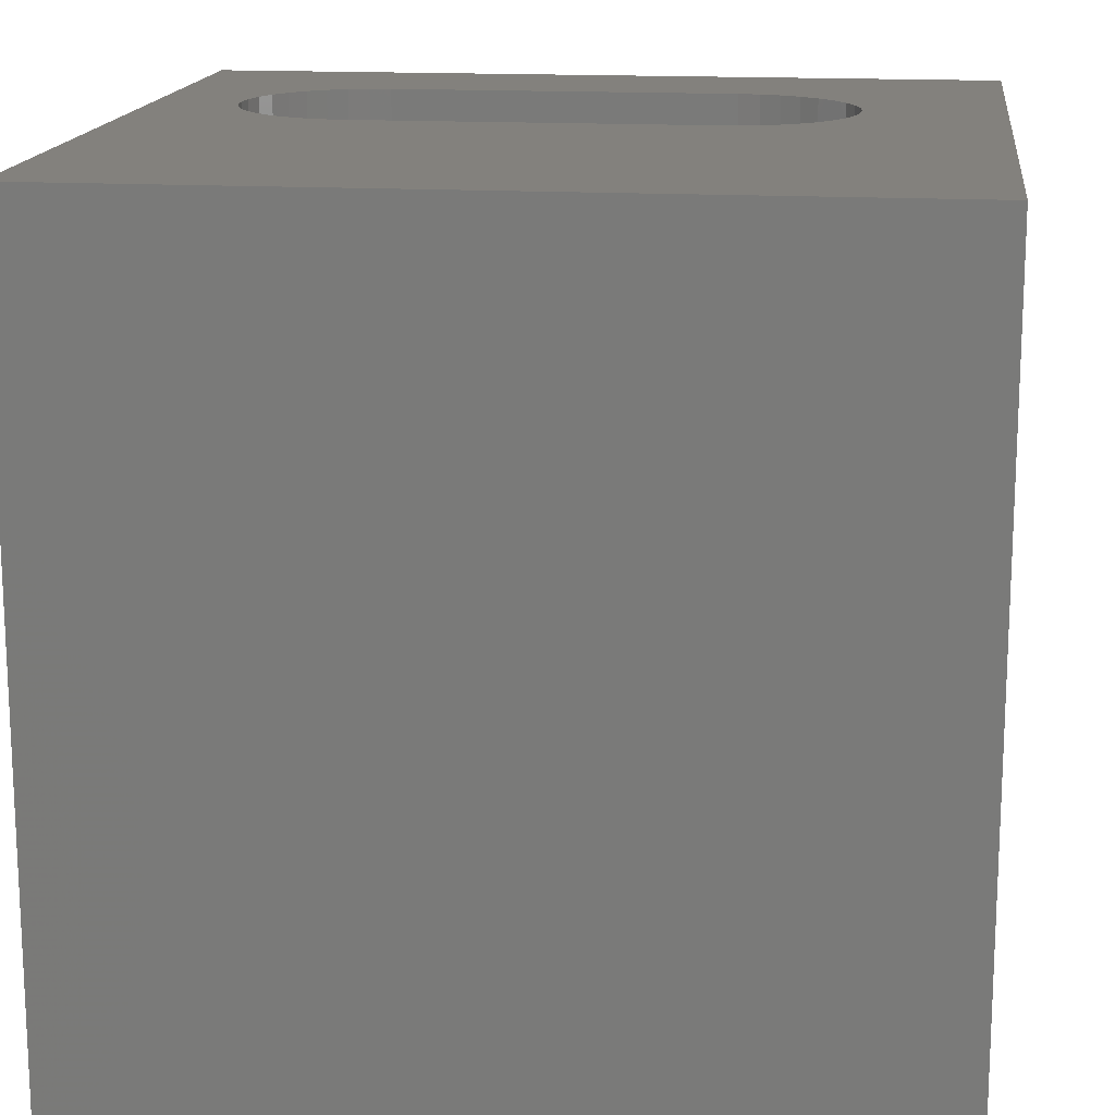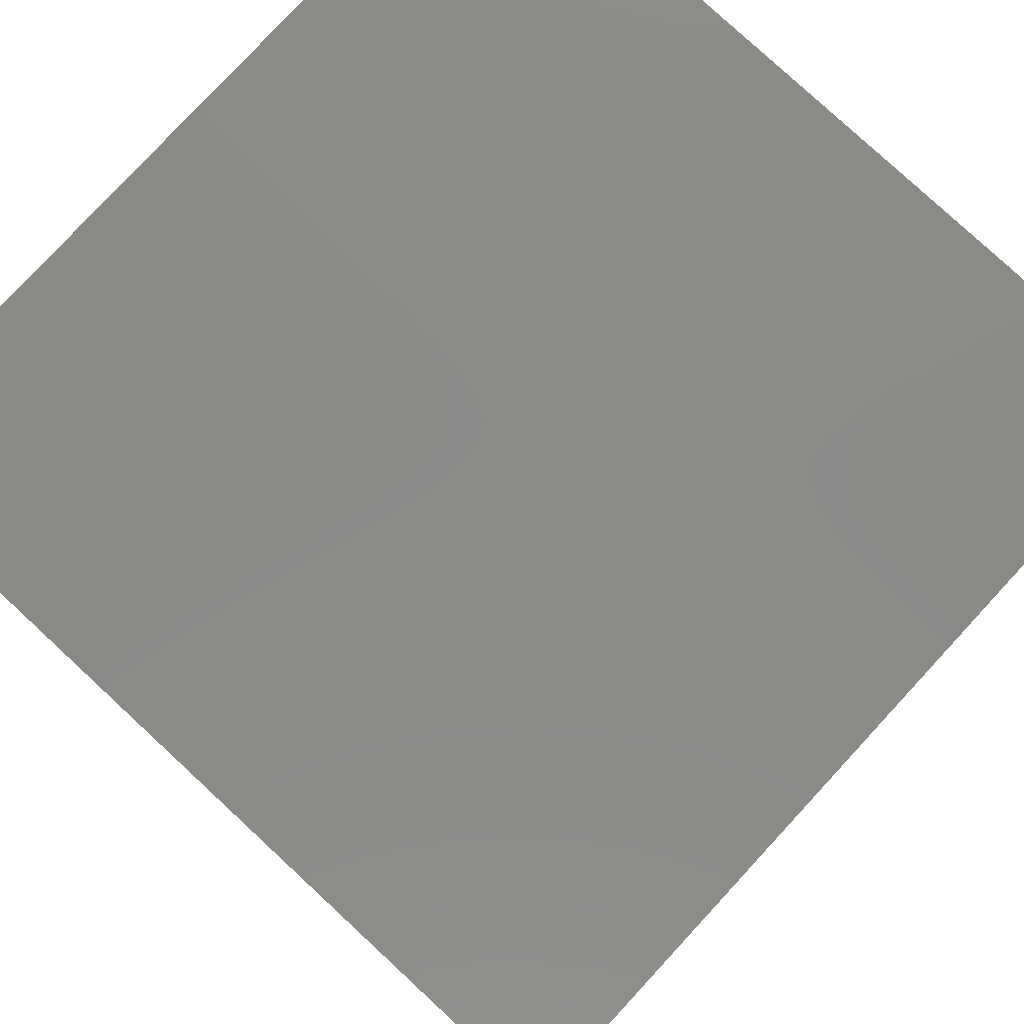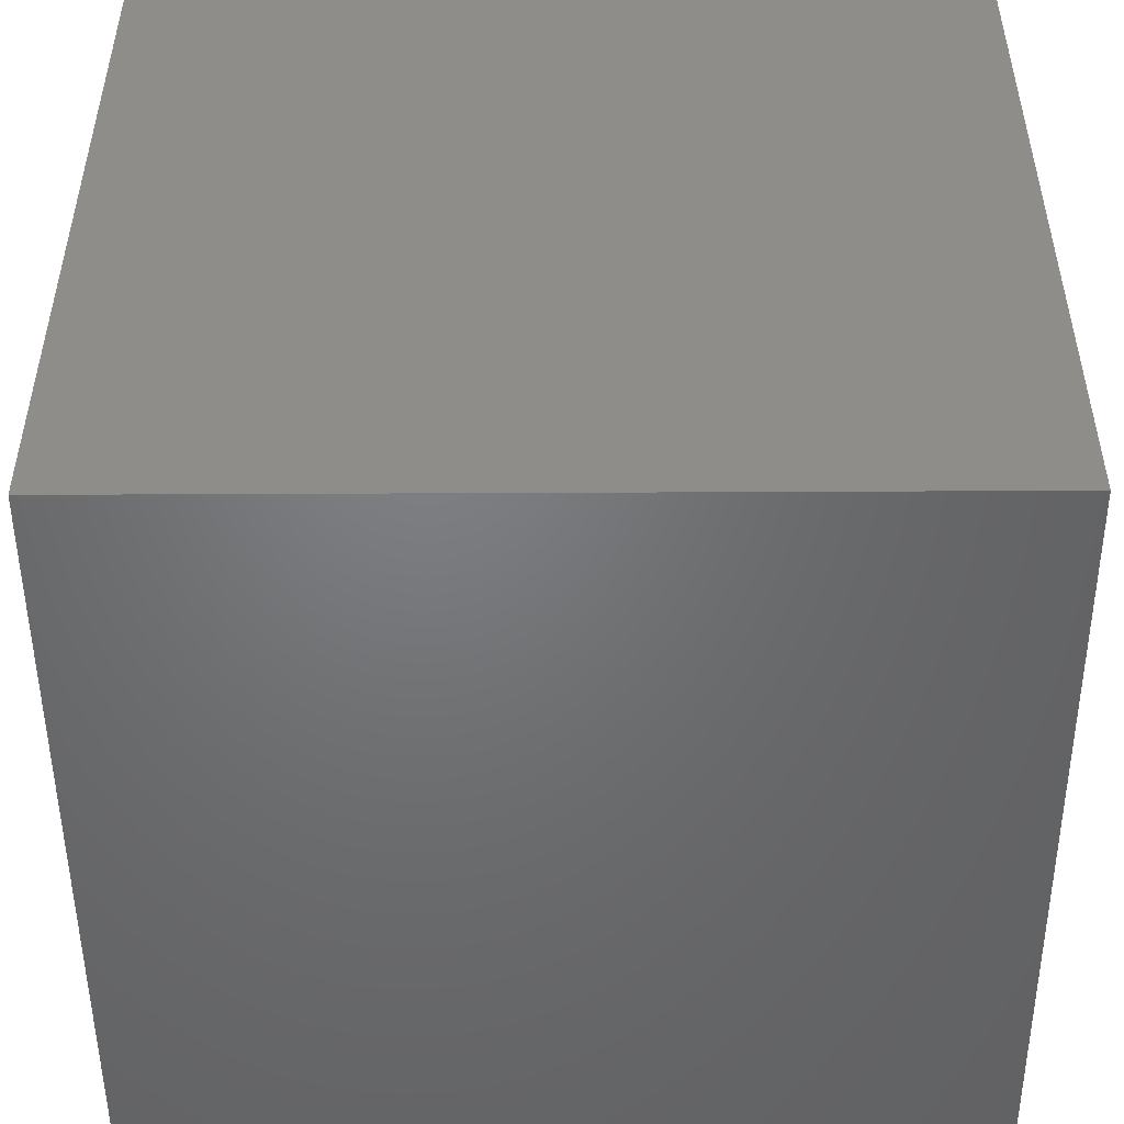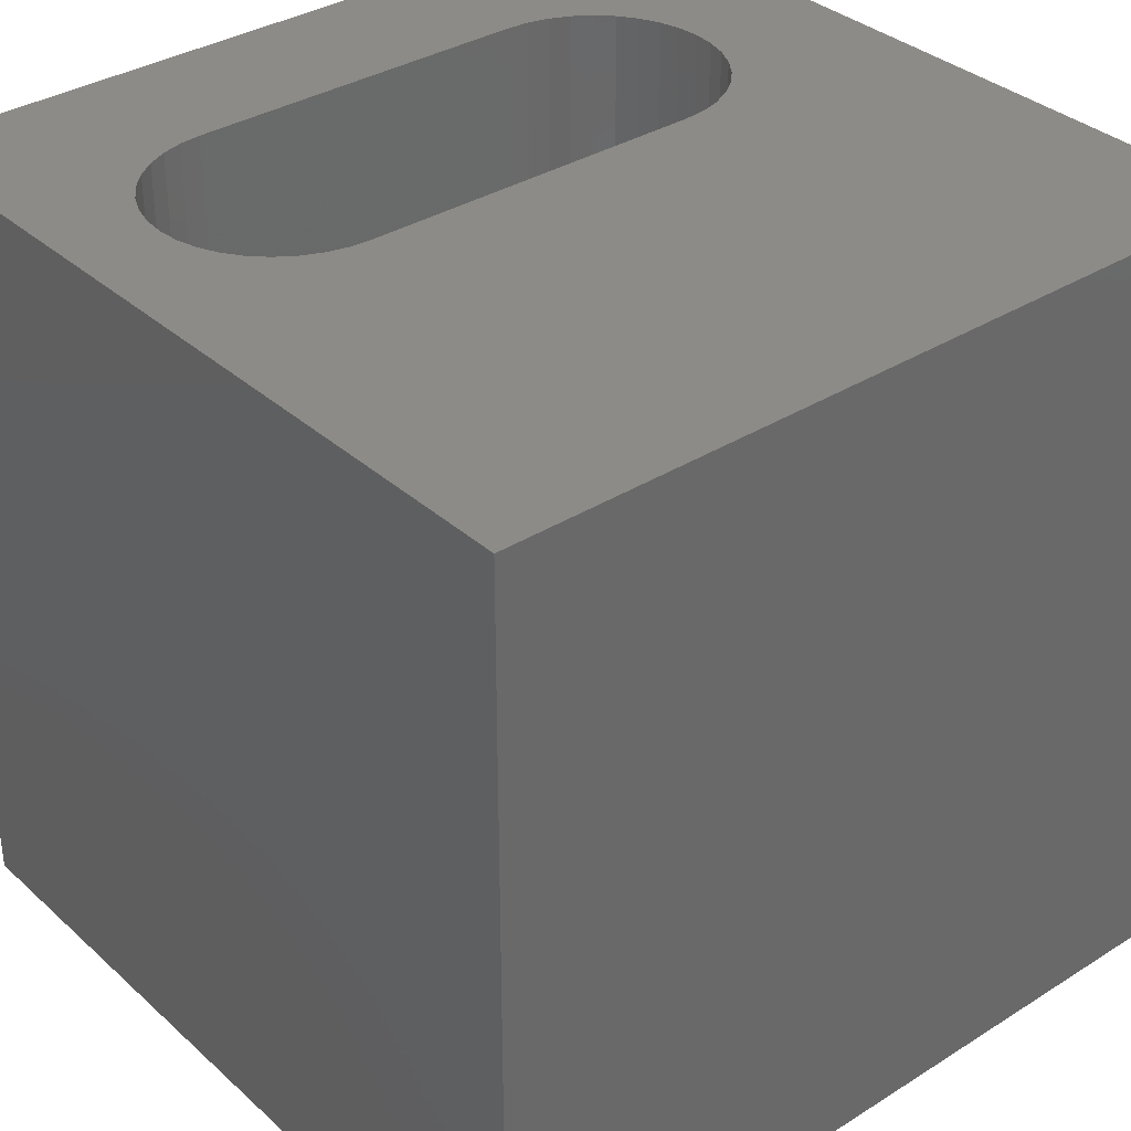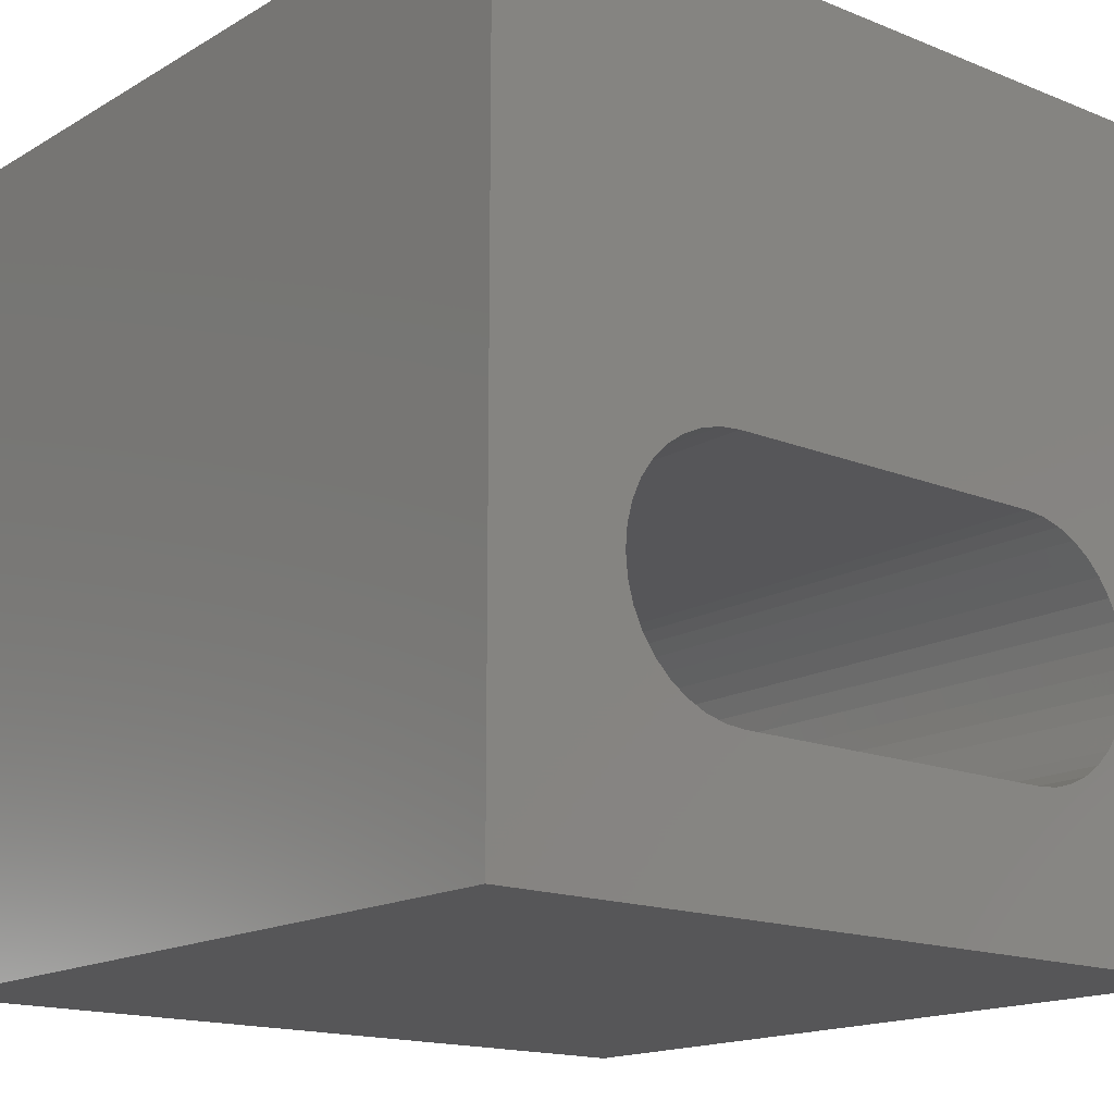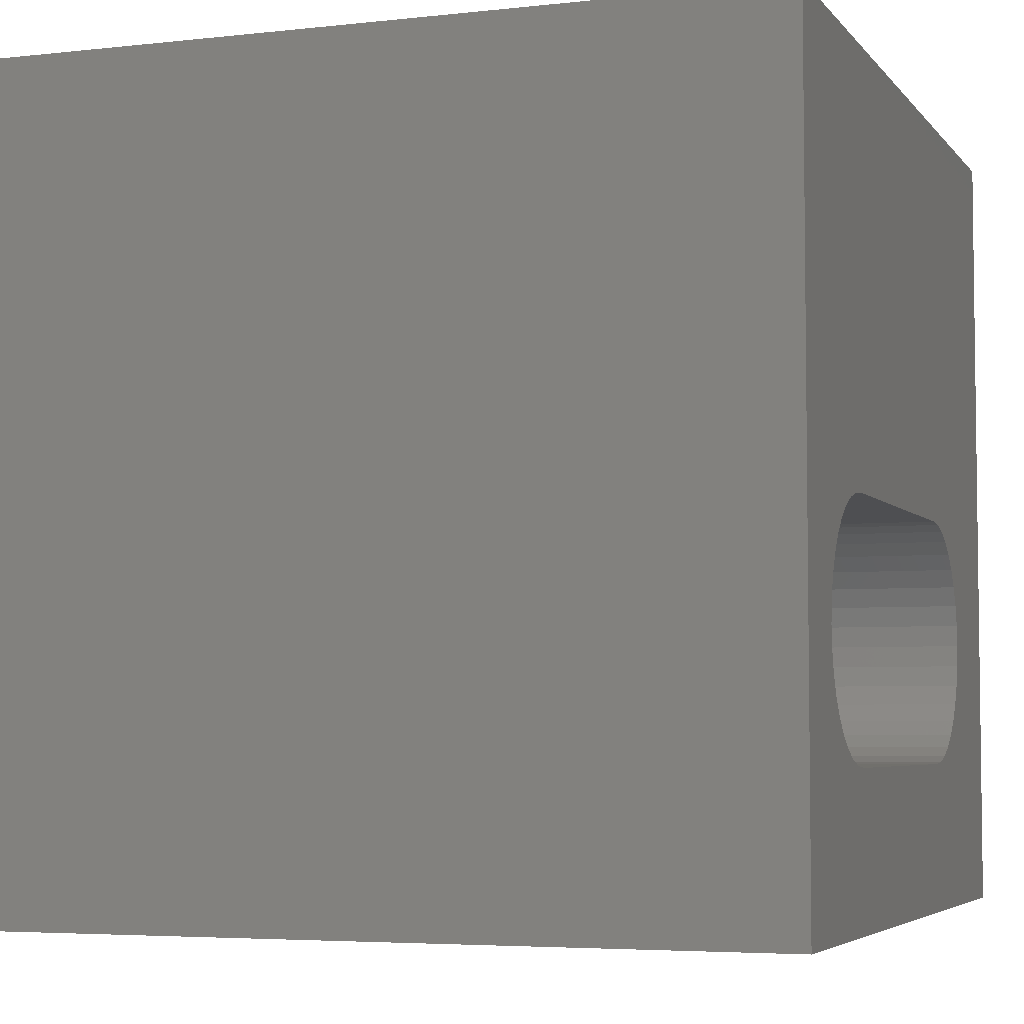
<metadata>
{"format":"stl","ext":"stl","renderer":"f3d","projection":"perspective","resolution":1024,"background":"white","views":[{"elev":15.7,"azim":-173.0,"up":"+Z"},{"elev":79.8,"azim":-47.2,"up":"+Y"},{"elev":-50.1,"azim":90.3,"up":"+Y"},{"elev":34.7,"azim":139.9,"up":"+Z"},{"elev":-16.0,"azim":-39.9,"up":"+Y"},{"elev":-4.8,"azim":109.8,"up":"+Y"}]}
</metadata>
<code>
# stl→obj: 84 verts, 168 faces
v 0 10 10
v 0 10 0
v 0 0 10
v 0 0 0
v 8.873 2.838 10
v 8.761 2.597 10
v 10 0 10
v 7.707 4.857 10
v 7.963 4.788 10
v 10 10 10
v 8.204 4.676 10
v 8.421 4.524 10
v 8.204 2.04 10
v 7.963 1.928 10
v 8.609 4.337 10
v 8.761 4.119 10
v 8.873 3.879 10
v 8.609 2.38 10
v 8.421 2.192 10
v 7.707 1.859 10
v 7.443 1.836 10
v 3.187 1.836 10
v 2.923 1.859 10
v 1.757 3.879 10
v 1.869 4.119 10
v 2.426 4.676 10
v 2.667 4.788 10
v 8.942 3.622 10
v 8.965 3.358 10
v 8.942 3.094 10
v 2.209 2.192 10
v 2.021 2.38 10
v 1.869 2.597 10
v 1.757 2.838 10
v 2.667 1.928 10
v 2.426 2.04 10
v 2.021 4.337 10
v 2.209 4.524 10
v 1.688 3.094 10
v 1.665 3.358 10
v 1.688 3.622 10
v 2.923 4.857 10
v 3.187 4.88 10
v 7.443 4.88 10
v 10 10 0
v 10 0 0
v 1.688 3.094 0
v 1.757 2.838 0
v 1.869 2.597 0
v 2.021 2.38 0
v 8.421 4.524 0
v 8.204 4.676 0
v 7.963 4.788 0
v 2.209 2.192 0
v 2.426 2.04 0
v 2.667 1.928 0
v 2.667 4.788 0
v 2.426 4.676 0
v 8.873 3.879 0
v 8.761 4.119 0
v 8.609 4.337 0
v 2.923 4.857 0
v 8.873 2.838 0
v 8.942 3.094 0
v 8.965 3.358 0
v 8.942 3.622 0
v 2.923 1.859 0
v 3.187 1.836 0
v 7.443 1.836 0
v 7.707 1.859 0
v 7.963 1.928 0
v 8.204 2.04 0
v 8.421 2.192 0
v 2.209 4.524 0
v 2.021 4.337 0
v 1.869 4.119 0
v 1.757 3.879 0
v 1.688 3.622 0
v 1.665 3.358 0
v 8.609 2.38 0
v 8.761 2.597 0
v 7.707 4.857 0
v 7.443 4.88 0
v 3.187 4.88 0
f 1 2 3
f 3 2 4
f 5 6 7
f 8 9 10
f 10 9 11
f 10 11 12
f 7 13 14
f 12 15 10
f 10 15 16
f 10 16 17
f 6 18 7
f 7 18 19
f 7 19 13
f 14 20 7
f 7 20 21
f 7 21 3
f 3 21 22
f 3 22 23
f 24 25 1
f 1 26 27
f 17 28 10
f 10 28 29
f 10 29 7
f 7 29 30
f 7 30 5
f 31 32 3
f 3 32 33
f 3 33 34
f 23 35 3
f 3 35 36
f 3 36 31
f 25 37 1
f 1 37 38
f 1 38 26
f 34 39 3
f 3 39 40
f 3 40 1
f 1 40 41
f 1 41 24
f 27 42 1
f 1 42 43
f 1 43 10
f 10 43 44
f 10 44 8
f 45 10 46
f 46 10 7
f 47 48 4
f 4 48 49
f 4 49 50
f 51 52 45
f 45 52 53
f 50 54 4
f 4 54 55
f 4 55 56
f 57 58 2
f 59 60 45
f 45 60 61
f 45 61 51
f 57 2 62
f 63 64 46
f 46 64 65
f 46 65 45
f 45 65 66
f 45 66 59
f 56 67 4
f 4 67 68
f 4 68 46
f 46 68 69
f 46 69 70
f 70 71 46
f 46 71 72
f 46 72 73
f 58 74 2
f 2 74 75
f 2 75 76
f 76 77 2
f 2 77 78
f 2 78 4
f 4 78 79
f 4 79 47
f 73 80 46
f 46 80 81
f 46 81 63
f 53 82 45
f 45 82 83
f 45 83 2
f 2 83 84
f 2 84 62
f 10 45 1
f 1 45 2
f 46 7 4
f 4 7 3
f 84 43 42
f 84 42 62
f 62 42 27
f 62 27 57
f 57 27 26
f 57 26 58
f 58 26 38
f 58 38 74
f 74 38 37
f 74 37 75
f 75 37 25
f 75 25 76
f 76 25 24
f 76 24 77
f 77 24 41
f 77 41 78
f 78 41 40
f 78 40 79
f 79 40 39
f 79 39 47
f 47 39 34
f 47 34 48
f 48 34 33
f 48 33 49
f 49 33 32
f 49 32 50
f 50 32 31
f 50 31 54
f 54 31 36
f 54 36 55
f 55 36 35
f 55 35 56
f 56 35 23
f 56 23 67
f 67 23 22
f 67 22 68
f 84 83 43
f 43 83 44
f 69 21 20
f 69 20 70
f 70 20 14
f 70 14 71
f 71 14 13
f 71 13 72
f 72 13 19
f 72 19 73
f 73 19 18
f 73 18 80
f 80 18 6
f 80 6 81
f 81 6 5
f 81 5 63
f 63 5 30
f 63 30 64
f 64 30 29
f 64 29 65
f 65 29 28
f 65 28 66
f 66 28 17
f 66 17 59
f 59 17 16
f 59 16 60
f 60 16 15
f 60 15 61
f 61 15 12
f 61 12 51
f 51 12 11
f 51 11 52
f 52 11 9
f 52 9 53
f 53 9 8
f 53 8 82
f 82 8 44
f 82 44 83
f 69 68 21
f 21 68 22

</code>
